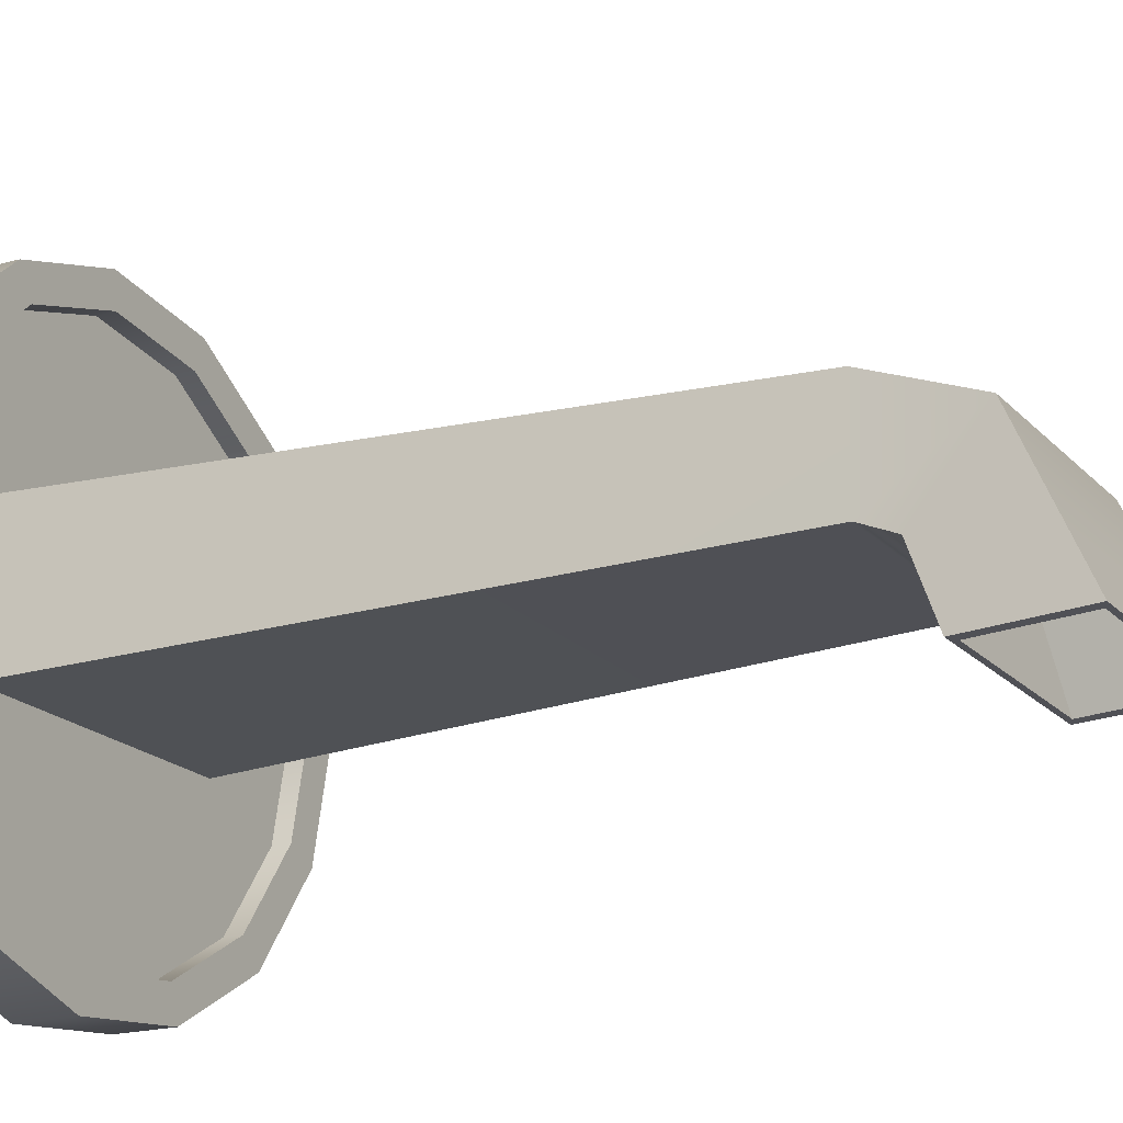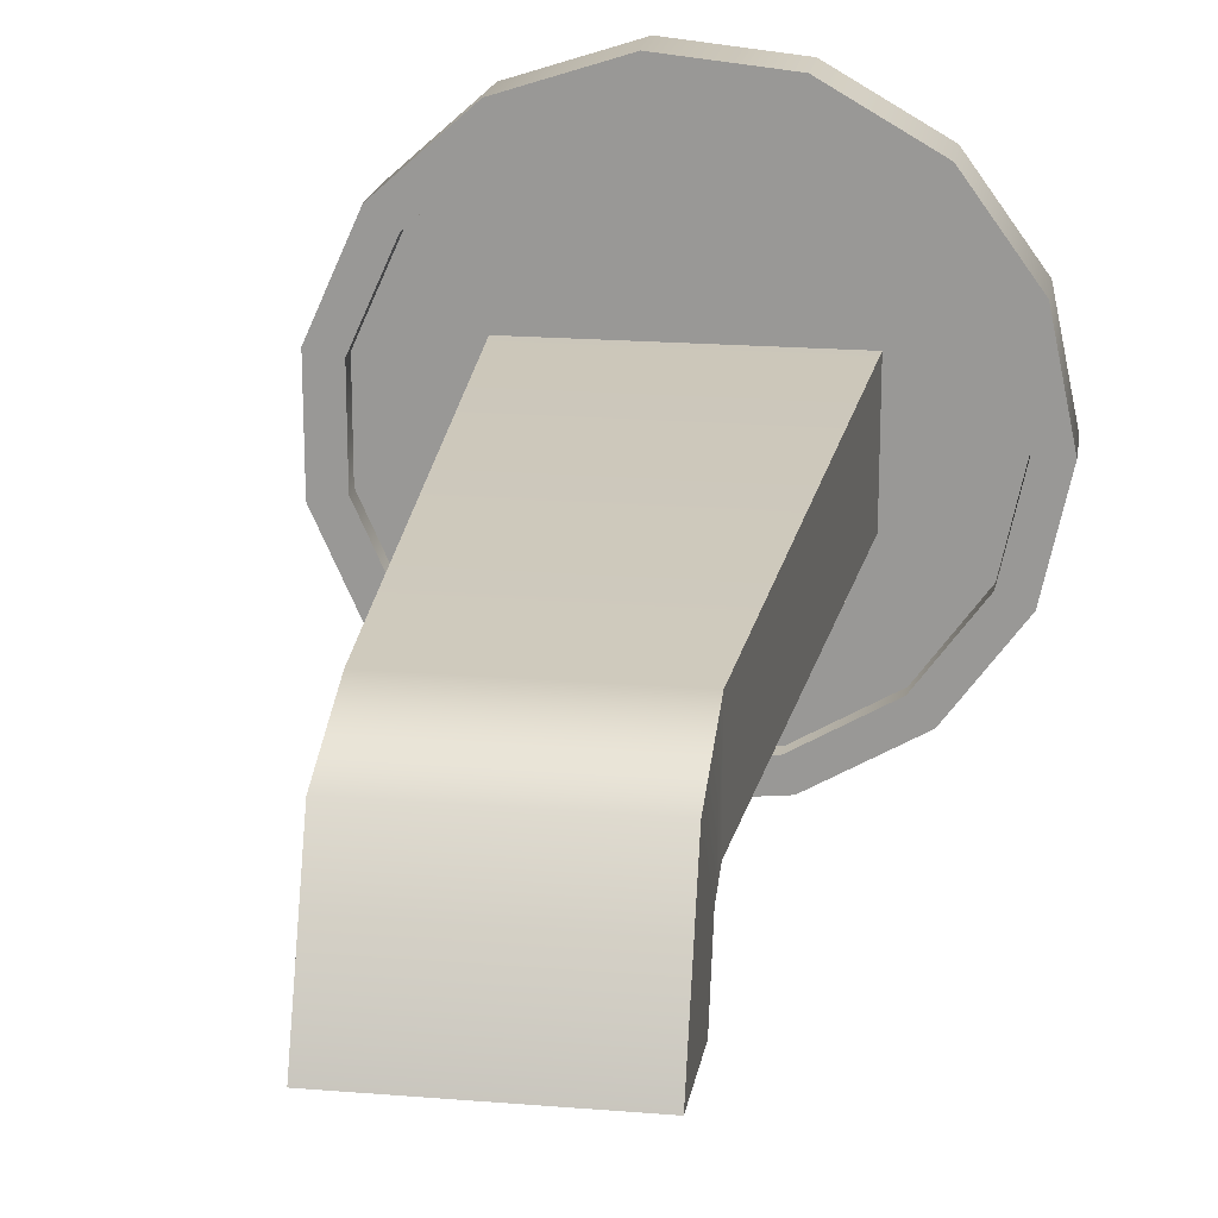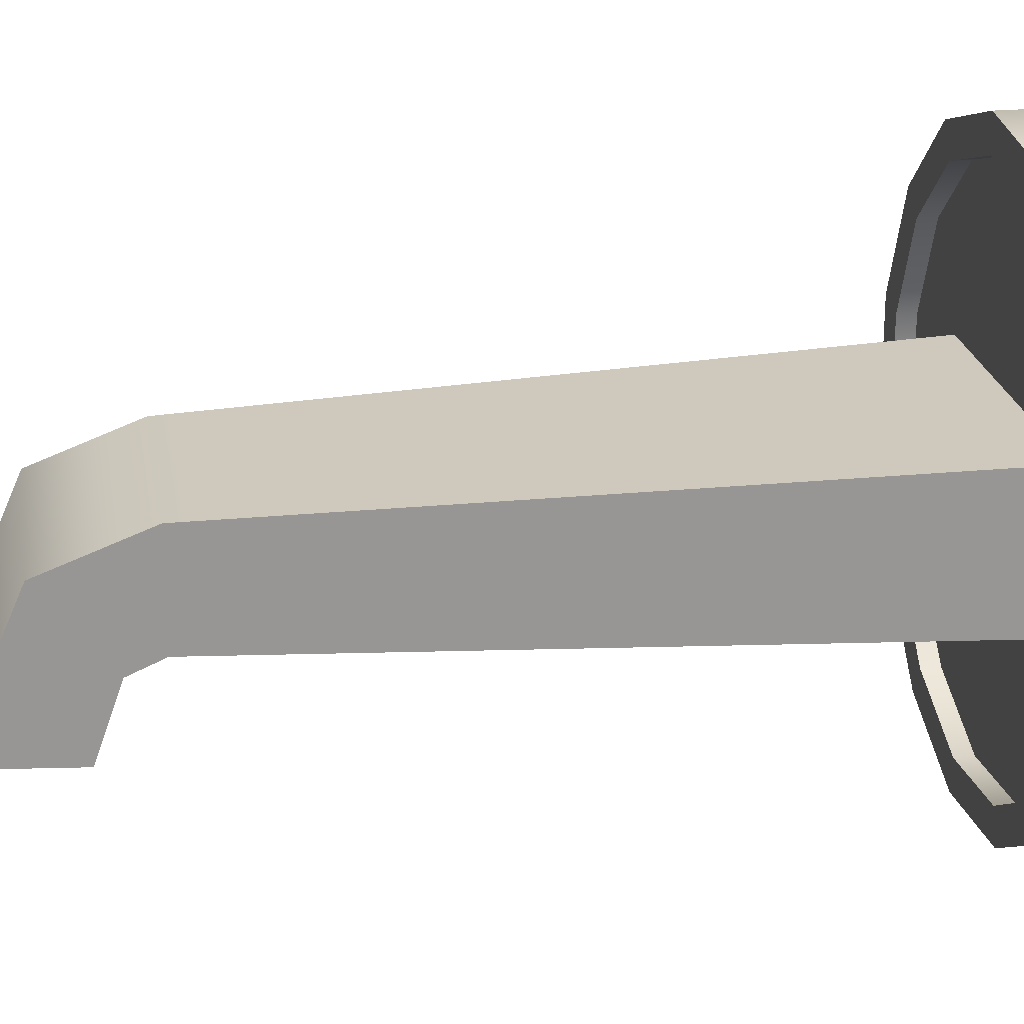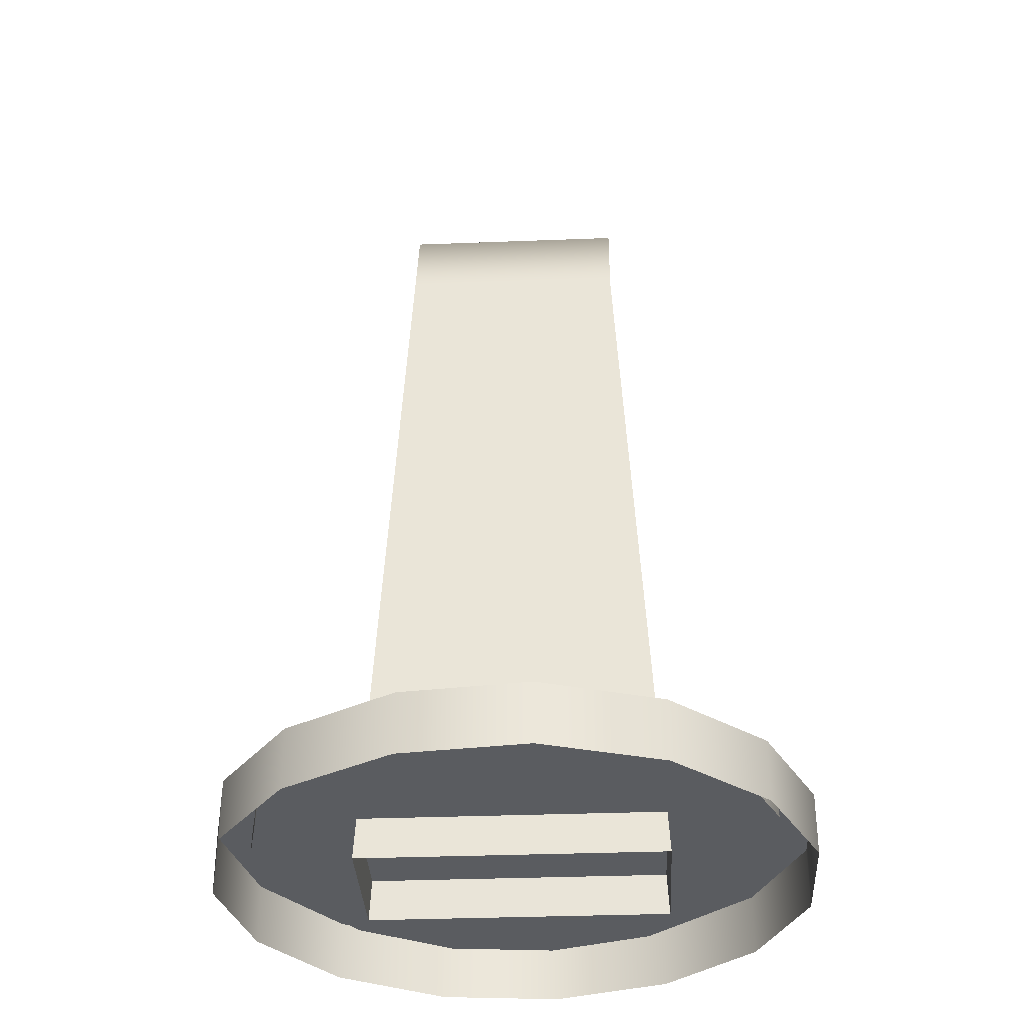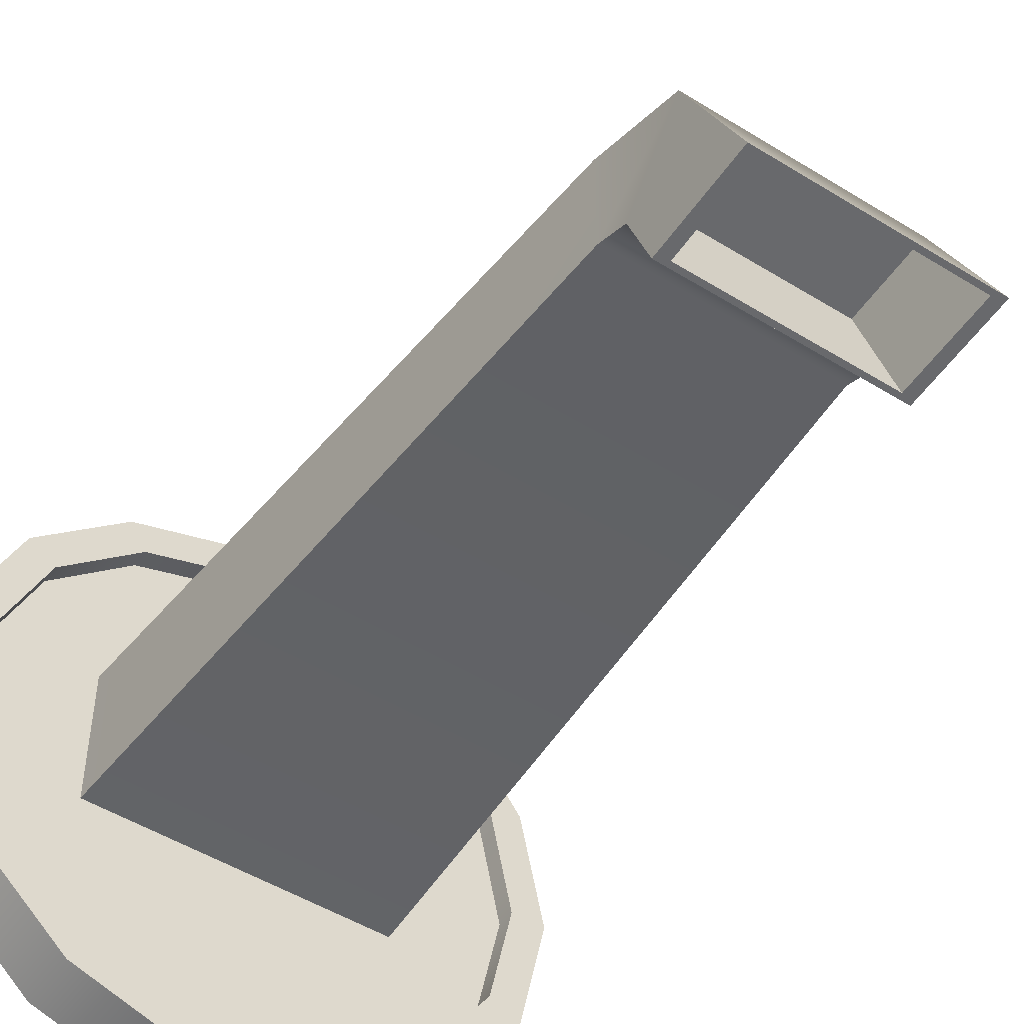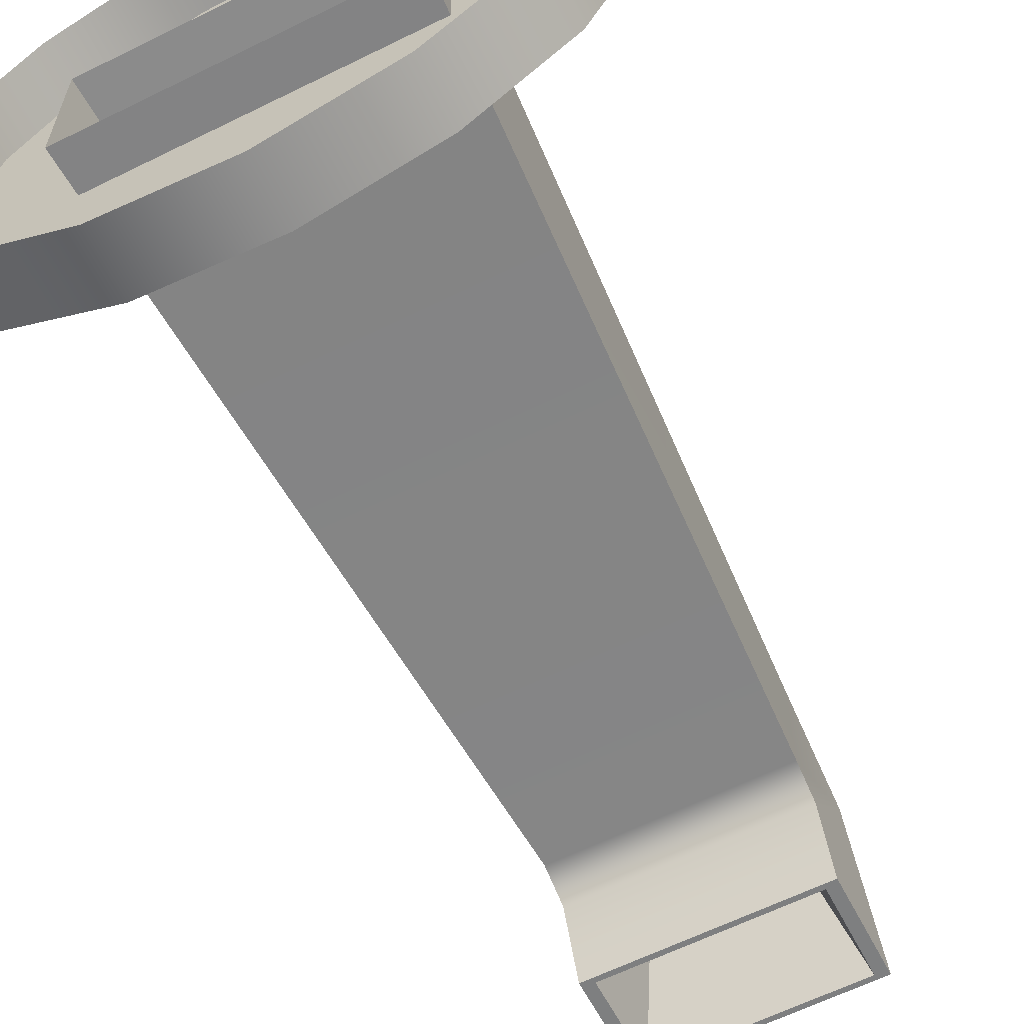
<metadata>
{"format":"obj","ext":"obj","renderer":"f3d","projection":"perspective","resolution":1024,"background":"white","views":[{"elev":-19.1,"azim":-61.2,"up":"+Y"},{"elev":19.6,"azim":8.6,"up":"+Y"},{"elev":22.5,"azim":80.8,"up":"+Y"},{"elev":-34.1,"azim":-177.0,"up":"+Z"},{"elev":-49.8,"azim":-34.3,"up":"+Y"},{"elev":-62.5,"azim":-153.4,"up":"+Y"}]}
</metadata>
<code>
v 0.5773 3.986 0
v -0.5773 3.986 0
v -0.5773 3.431 0
v 0.5773 3.431 0
v 0.4246 3.913 2.728
v -0.4246 3.913 2.728
v -0.4246 3.505 2.728
v 0.4246 3.505 2.728
v 0.4246 3.767 3.114
v -0.4246 3.767 3.114
v -0.4246 3.449 2.858
v 0.4246 3.449 2.858
v 0.4246 3.199 3.363
v -0.4246 3.199 3.363
v -0.4246 3.175 2.956
v 0.4246 3.175 2.956
v 0.3794 3.198 3.342
v -0.3794 3.198 3.342
v -0.3794 3.176 2.976
v 0.3794 3.176 2.976
v 0.2914 3.519 3.204
v 0 3.511 3.061
v -0.2914 3.519 3.204
v -0.2914 3.502 2.918
v 0.2914 3.502 2.918
v 0.9135 4.116 0.1597
v 0.6691 4.452 0.1597
v 0.309 4.66 0.1597
v -0.1045 4.703 0.1597
v -0.5 4.575 0.1597
v -0.809 4.297 0.1597
v -0.9781 3.917 0.1597
v -0.9781 3.501 0.1597
v -0.809 3.121 0.1597
v -0.5 2.843 0.1597
v -0.1045 2.714 0.1597
v 0.309 2.758 0.1597
v 0.6691 2.966 0.1597
v 0.9135 3.302 0.1597
v 1 3.709 0.1597
v 0 3.709 0.1597
v 1.034 4.169 0
v 0.7577 4.55 0
v 0.7577 4.55 0.1597
v 1.034 4.169 0.1597
v 0.3499 4.786 0
v 0.3499 4.786 0.1597
v -0.1184 4.835 0
v -0.1184 4.835 0.1597
v -0.5662 4.689 0
v -0.5662 4.689 0.1597
v -0.9161 4.374 0
v -0.9161 4.374 0.1597
v -1.108 3.944 0
v -1.108 3.944 0.1597
v -1.108 3.473 0
v -1.108 3.473 0.1597
v -0.9161 3.043 0
v -0.9161 3.043 0.1597
v -0.5662 2.728 0
v -0.5662 2.728 0.1597
v -0.1184 2.583 0
v -0.1184 2.583 0.1597
v 0.3499 2.632 0
v 0.3499 2.632 0.1597
v 0.7577 2.867 0
v 0.7577 2.867 0.1597
v 1.034 3.248 0
v 1.034 3.248 0.1597
v 1.132 3.709 0
v 1.132 3.709 0.1597
v 0.9135 4.116 0.2319
v 0.6691 4.452 0.2319
v 1.034 4.169 0.2319
v 0.7577 4.55 0.2319
v 0.309 4.66 0.2319
v 0.3499 4.786 0.2319
v -0.1045 4.703 0.2319
v -0.1184 4.835 0.2319
v -0.5 4.575 0.2319
v -0.5662 4.689 0.2319
v -0.809 4.297 0.2319
v -0.9161 4.374 0.2319
v -0.9781 3.917 0.2319
v -1.108 3.944 0.2319
v -0.9781 3.501 0.2319
v -1.108 3.473 0.2319
v -0.809 3.121 0.2319
v -0.9161 3.043 0.2319
v -0.5 2.843 0.2319
v -0.5662 2.728 0.2319
v -0.1045 2.714 0.2319
v -0.1184 2.583 0.2319
v 0.309 2.758 0.2319
v 0.3499 2.632 0.2319
v 0.6691 2.966 0.2319
v 0.7577 2.867 0.2319
v 0.9135 3.302 0.2319
v 1.034 3.248 0.2319
v 1 3.709 0.2319
v 1.132 3.709 0.2319
f 5 1 2 6
f 6 2 3 7
f 7 3 4 8
f 8 4 1 5
f 22 21 23
f 22 23 24
f 22 24 25
f 22 25 21
f 9 5 6 10
f 10 6 7 11
f 11 7 8 12
f 12 8 5 9
f 13 9 10 14
f 14 10 11 15
f 15 11 12 16
f 16 12 9 13
f 17 13 14 18
f 18 14 15 19
f 19 15 16 20
f 20 16 13 17
f 21 17 18 23
f 23 18 19 24
f 24 19 20 25
f 25 20 17 21
f 42 43 44 45
f 43 46 47 44
f 46 48 49 47
f 48 50 51 49
f 50 52 53 51
f 52 54 55 53
f 54 56 57 55
f 56 58 59 57
f 58 60 61 59
f 60 62 63 61
f 62 64 65 63
f 64 66 67 65
f 66 68 69 67
f 68 70 71 69
f 70 42 45 71
f 26 27 41
f 27 28 41
f 28 29 41
f 29 30 41
f 30 31 41
f 31 32 41
f 32 33 41
f 33 34 41
f 34 35 41
f 35 36 41
f 36 37 41
f 37 38 41
f 38 39 41
f 39 40 41
f 40 26 41
f 73 72 74 75
f 76 73 75 77
f 78 76 77 79
f 80 78 79 81
f 82 80 81 83
f 84 82 83 85
f 86 84 85 87
f 88 86 87 89
f 90 88 89 91
f 92 90 91 93
f 94 92 93 95
f 96 94 95 97
f 98 96 97 99
f 100 98 99 101
f 72 100 101 74
f 27 26 72 73
f 45 44 75 74
f 28 27 73 76
f 44 47 77 75
f 29 28 76 78
f 47 49 79 77
f 30 29 78 80
f 49 51 81 79
f 31 30 80 82
f 51 53 83 81
f 32 31 82 84
f 53 55 85 83
f 33 32 84 86
f 55 57 87 85
f 34 33 86 88
f 57 59 89 87
f 35 34 88 90
f 59 61 91 89
f 36 35 90 92
f 61 63 93 91
f 37 36 92 94
f 63 65 95 93
f 38 37 94 96
f 65 67 97 95
f 39 38 96 98
f 67 69 99 97
f 40 39 98 100
f 69 71 101 99
f 26 40 100 72
f 71 45 74 101

</code>
